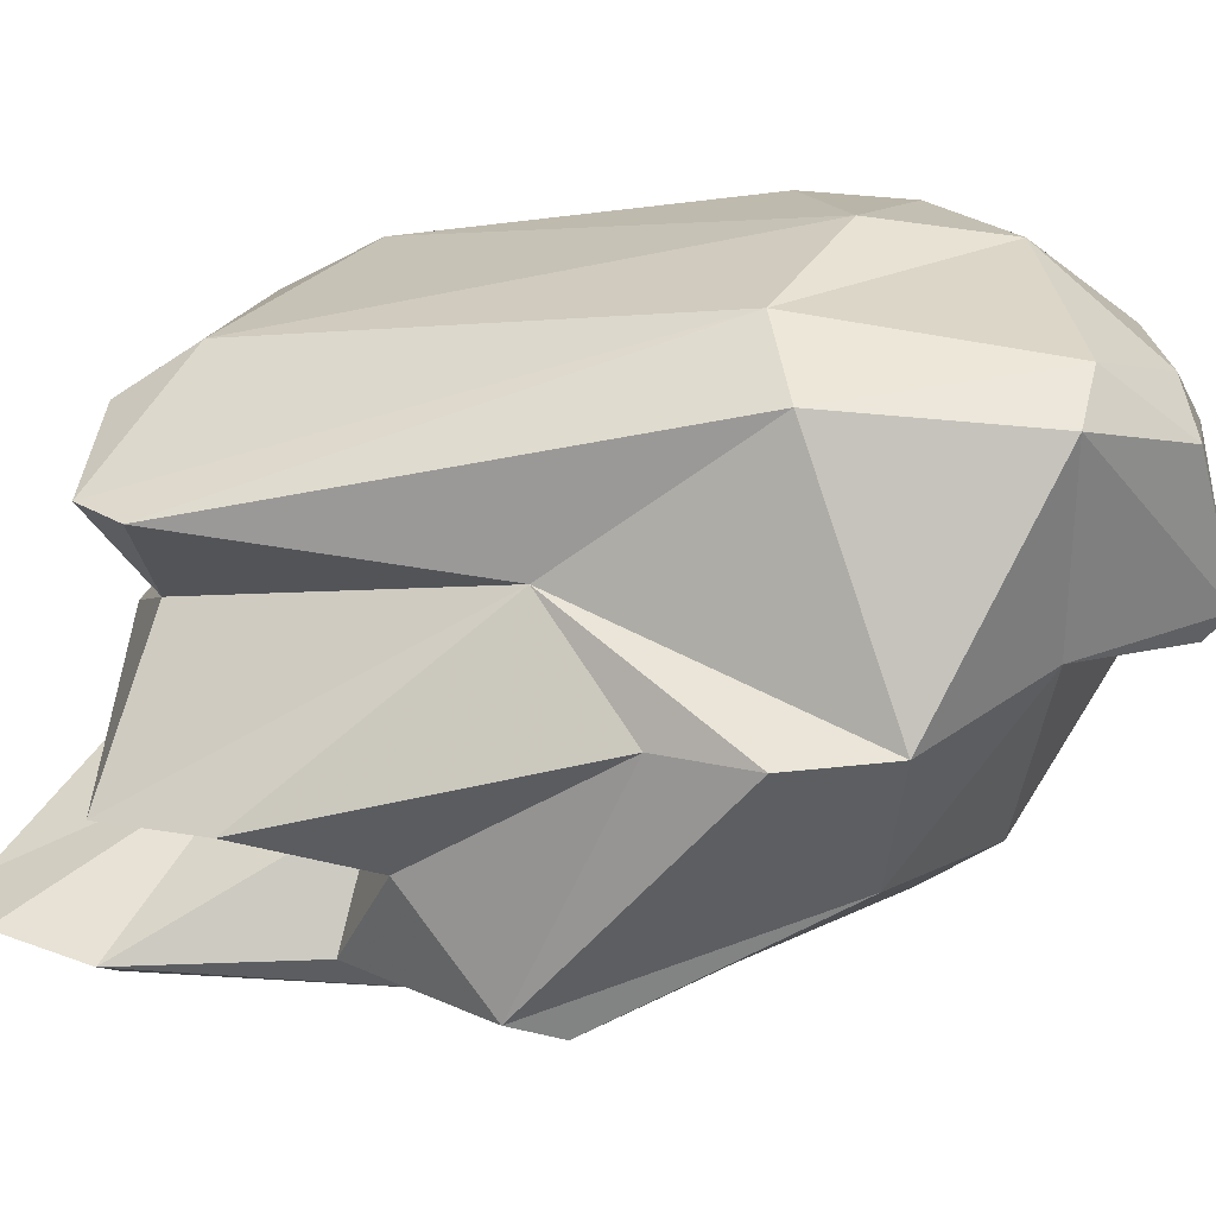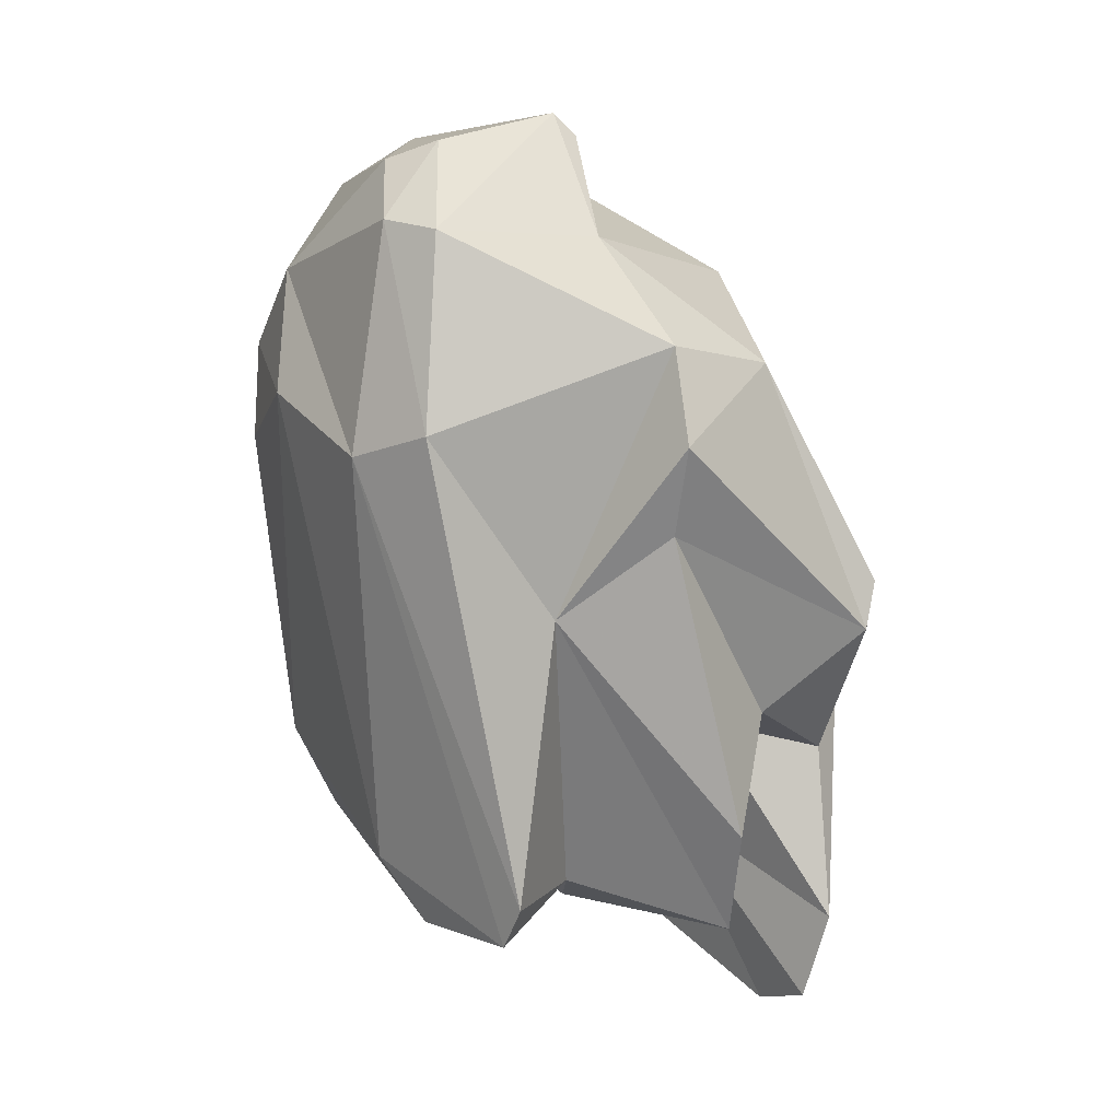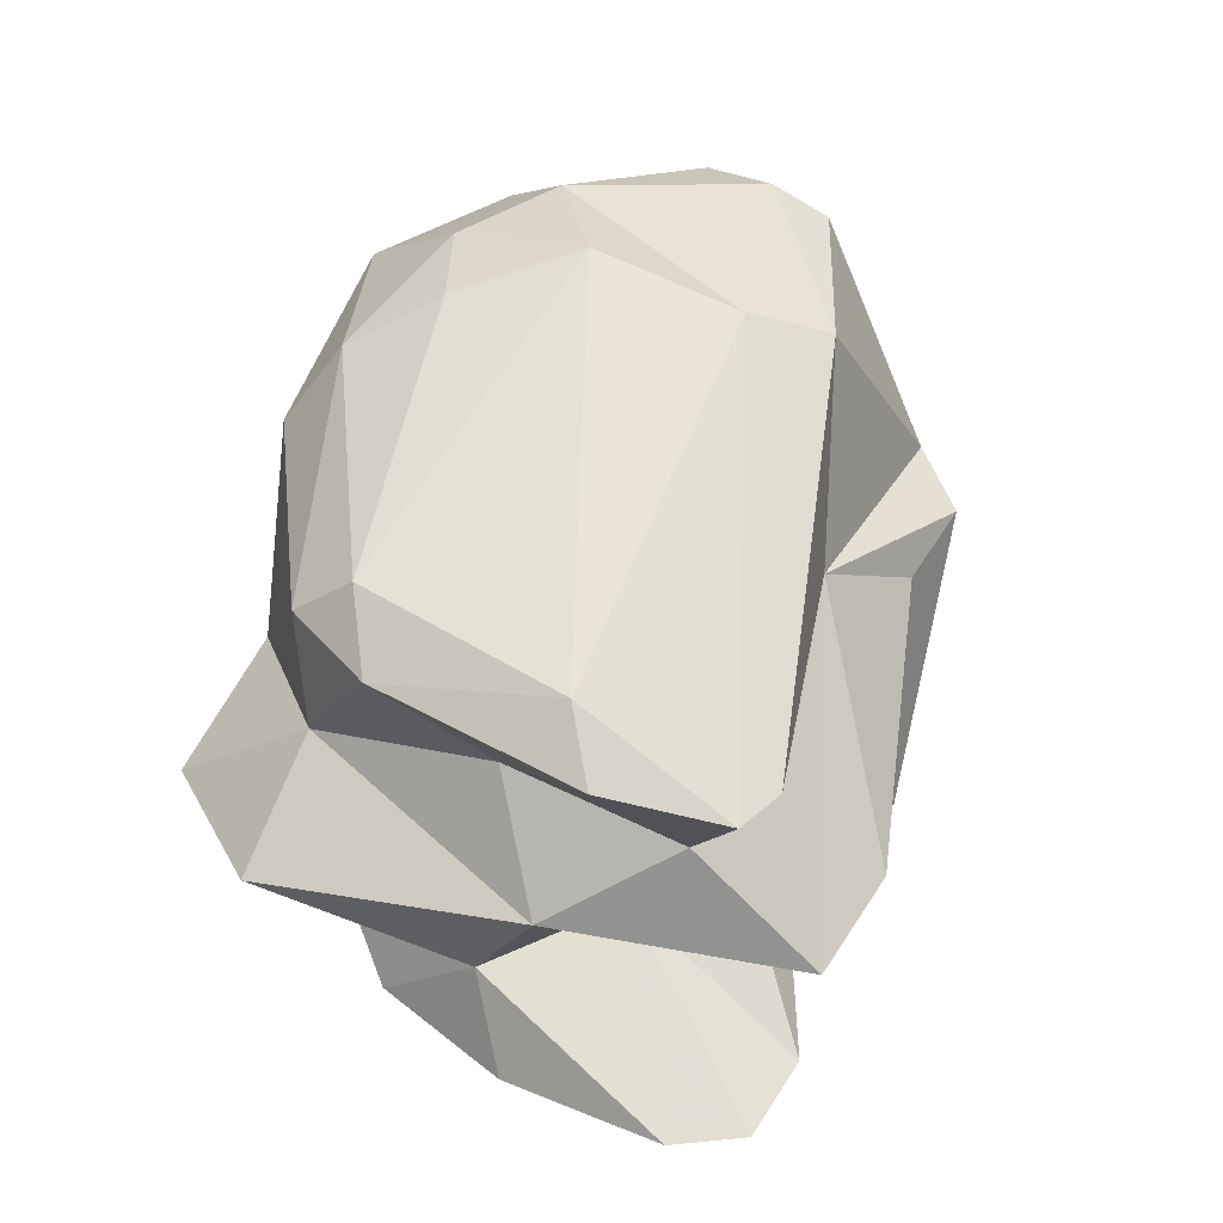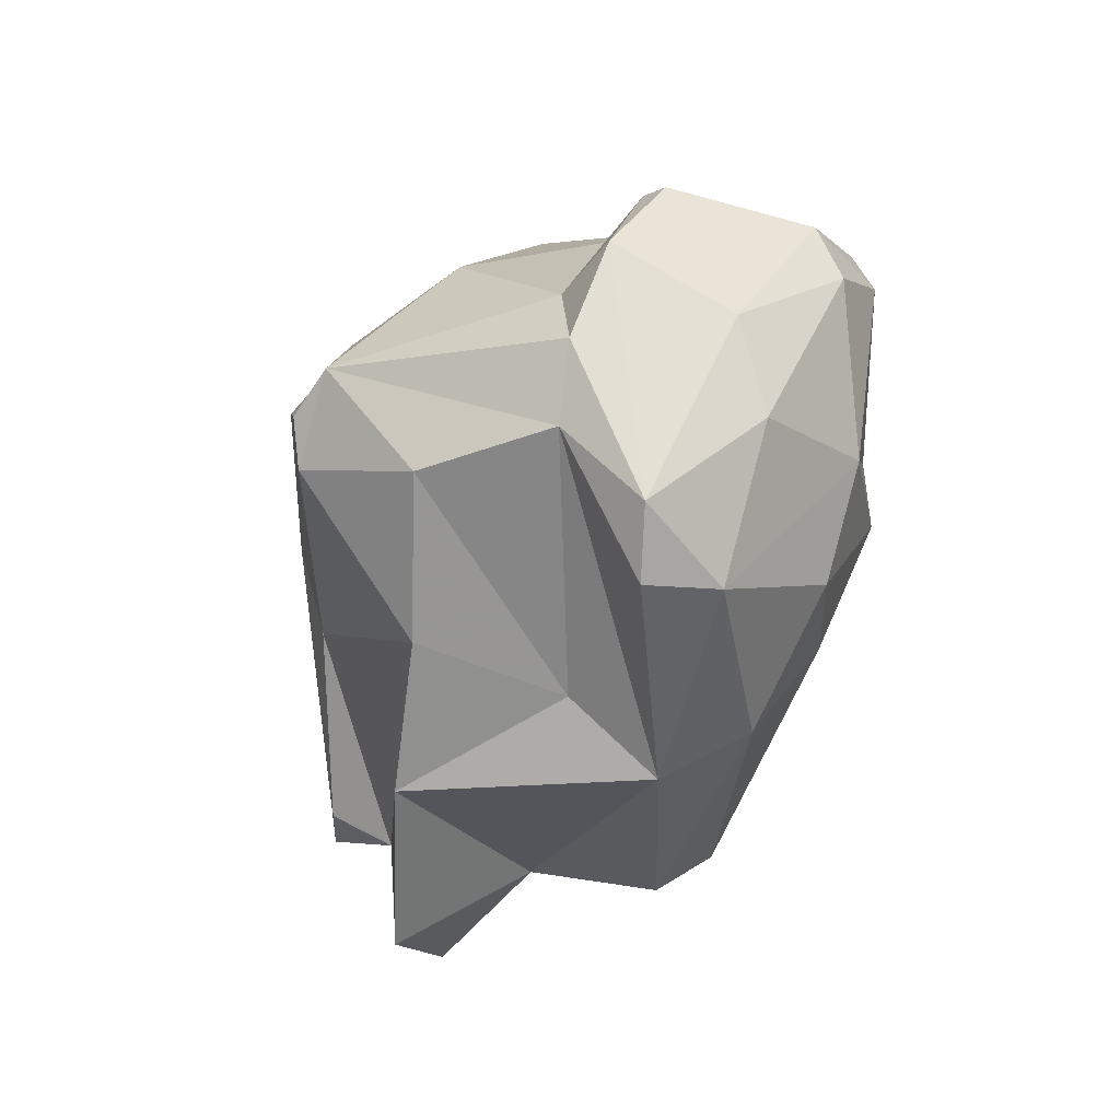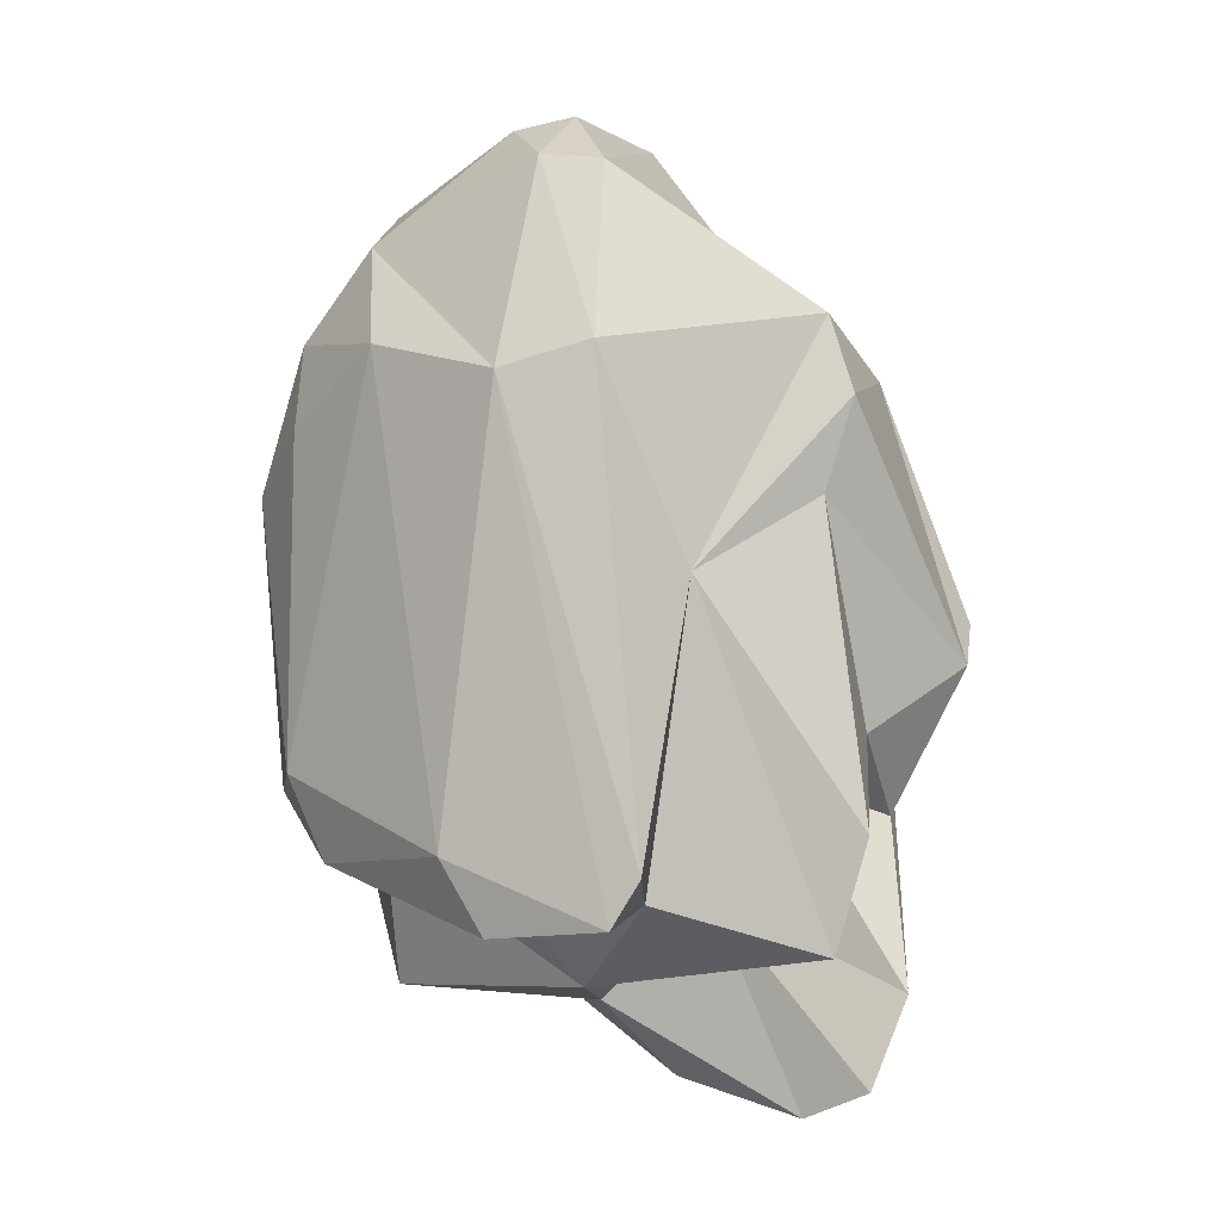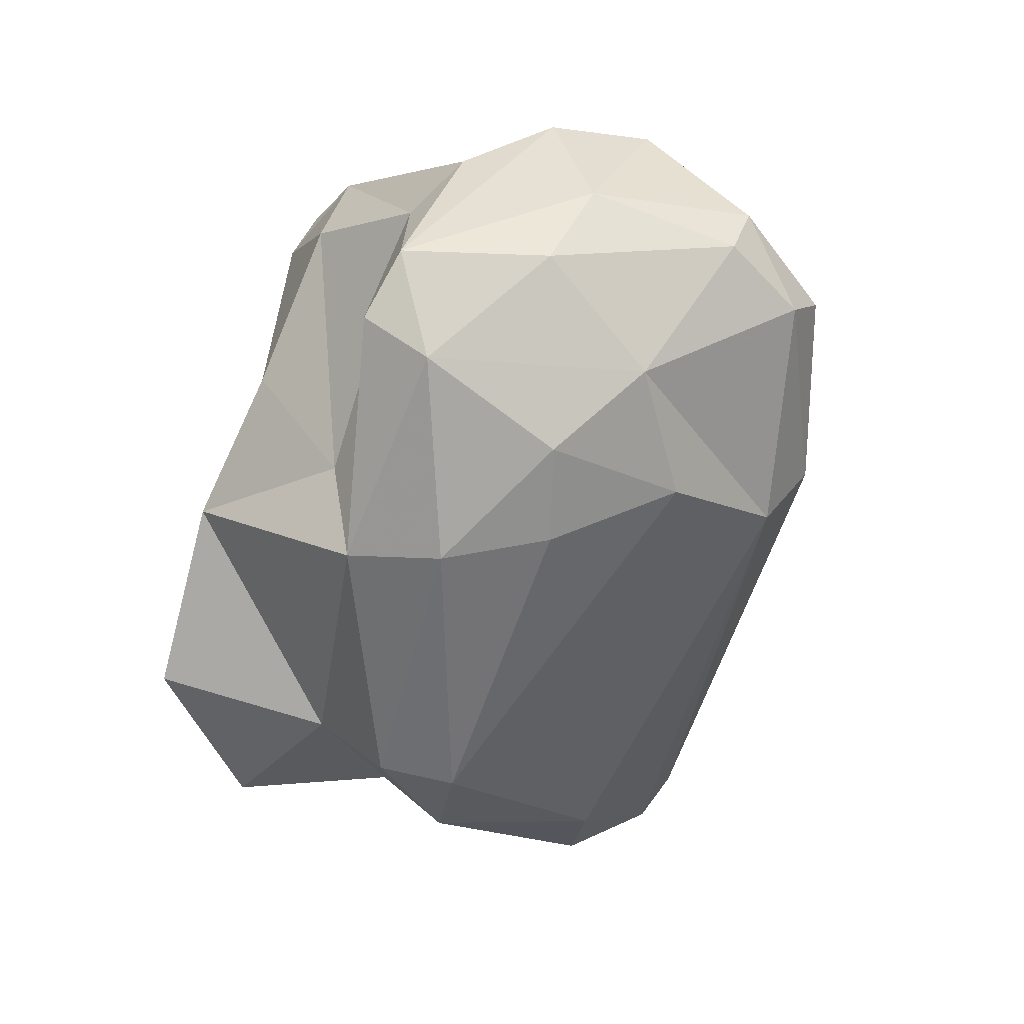
<metadata>
{"format":"obj","ext":"obj","renderer":"f3d","projection":"perspective","resolution":1024,"background":"white","views":[{"elev":-22.1,"azim":84.8,"up":"+Z"},{"elev":-3.8,"azim":109.7,"up":"+Y"},{"elev":-46.4,"azim":49.7,"up":"+Y"},{"elev":53.3,"azim":-29.7,"up":"+Y"},{"elev":-27.5,"azim":90.3,"up":"+Y"},{"elev":26.9,"azim":14.2,"up":"+Y"}]}
</metadata>
<code>
v 173.6 261.1 82.55
v 173.8 258.8 81.98
v 174.5 261.2 84.11
v 173.9 267.2 86.15
v 175.2 270.5 84.81
v 174.7 272.3 80.62
v 175.1 273 79.7
v 175 264.9 79.92
v 174.6 258.9 86.42
v 176 274 79.61
v 175.4 256.4 79.83
v 173 262.7 87.39
v 175.6 257.4 78.43
v 175.8 269.8 77.81
v 175.5 265.4 77.69
v 176.1 269.4 76.73
v 178.7 263.4 74.84
v 178.6 257.2 75.07
v 177.6 271.7 77.36
v 176.4 273.9 83.06
v 176.7 257.8 81.59
v 177.9 269.3 87.09
v 179 259.5 79.12
v 177.1 261.5 86.66
v 177.7 254.7 77.11
v 181.6 265 73.2
v 179.1 257.2 81.94
v 179.2 268.1 75.34
v 178.9 254.9 75.69
v 179.2 275.2 84.42
v 180.6 272.8 77.32
v 178.9 268.2 89.35
v 179.1 273.8 88
v 179.4 261.9 88.82
v 180.2 276.1 83.13
v 179.7 256.9 74.83
v 179.8 261 75.03
v 180.7 261.6 77.65
v 181.9 263.8 73.36
v 179.7 275.2 87.05
v 181.3 268.5 89.48
v 180.6 259.5 84.14
v 182.1 276.7 81.55
v 182.5 261.8 75.74
v 180.6 259.6 87.65
v 182.6 257.8 80.6
v 181.1 275.2 81.23
v 182.3 256.7 76.64
v 183.7 258.9 75.91
v 184.3 276.2 80.33
v 183.7 276 84.21
v 181.2 261.5 88.52
v 180.8 273.2 88.6
v 184 269.9 75.21
v 183.2 275.1 86.37
v 185.3 272.9 78.83
v 183.3 256.8 83.95
v 187.1 267.6 76.11
v 184 275.6 79.87
v 184.8 256.4 81.35
v 183.7 268.8 88.48
v 183.9 258.4 84.91
v 183.7 271.1 88.37
v 186.1 265.8 76.77
v 186.7 270 76.56
v 185.5 272.6 86.72
v 185.5 257.3 80.7
v 187.2 275 82.1
v 186.4 269.4 86.55
v 187 274.7 83.49
v 186.1 263.9 79.62
v 188.5 272.9 82.86
v 188.9 267.9 81.64
v 188.2 267.6 83.74
v 188.9 272.5 81.43
g foo
f 11 2 13
f 25 11 13
f 18 25 13
f 29 25 18
f 36 29 18
f 15 2 1
f 13 2 15
f 18 13 15
f 17 18 15
f 17 36 18
f 36 17 37
f 8 15 1
f 39 37 17
f 16 17 15
f 26 17 16
f 39 17 26
f 8 14 15
f 16 15 14
f 28 26 16
f 28 16 19
f 21 2 11
f 23 21 25
f 21 11 25
f 23 25 29
f 21 3 2
f 2 3 1
f 36 23 29
f 23 36 38
f 36 37 38
f 8 1 3
f 37 44 38
f 37 39 44
f 44 39 64
f 64 39 58
f 5 6 8
f 14 8 6
f 28 54 26
f 39 26 54
f 54 28 19
f 54 58 39
f 7 14 6
f 19 16 7
f 16 14 7
f 31 54 19
f 6 10 7
f 19 7 10
f 31 19 10
f 9 21 27
f 21 9 3
f 27 21 23
f 27 23 48
f 3 9 12
f 38 48 23
f 4 3 12
f 49 48 38
f 49 38 44
f 44 64 49
f 5 3 4
f 3 5 8
f 5 20 6
f 65 58 54
f 56 54 31
f 54 56 65
f 47 56 31
f 20 30 10
f 20 10 6
f 47 31 10
f 24 9 27
f 42 24 27
f 46 42 27
f 48 46 27
f 12 9 24
f 46 48 71
f 48 49 71
f 4 12 24
f 49 64 71
f 64 58 71
f 20 5 22
f 5 4 22
f 22 30 20
f 65 71 58
f 75 65 56
f 35 10 30
f 35 47 10
f 56 47 59
f 75 56 50
f 43 47 35
f 59 50 56
f 47 43 59
f 50 59 43
f 45 42 57
f 46 57 42
f 57 46 60
f 45 34 24
f 45 24 42
f 60 46 67
f 32 4 24
f 34 32 24
f 46 71 67
f 67 71 73
f 4 32 22
f 22 32 30
f 65 73 71
f 33 30 32
f 75 73 65
f 33 40 30
f 35 30 40
f 68 75 50
f 40 43 35
f 43 40 51
f 51 68 50
f 50 43 51
f 45 57 62
f 62 57 60
f 52 34 45
f 52 45 62
f 74 62 60
f 67 74 60
f 41 34 52
f 69 61 52
f 69 52 62
f 41 52 61
f 69 62 74
f 32 34 41
f 74 67 73
f 63 41 61
f 63 61 69
f 53 41 63
f 66 63 69
f 53 32 41
f 72 66 74
f 66 69 74
f 72 74 73
f 33 32 53
f 53 63 66
f 75 72 73
f 55 53 66
f 40 33 53
f 70 66 72
f 55 40 53
f 55 66 70
f 68 70 72
f 72 75 68
f 55 51 40
f 51 55 70
f 68 51 70
g

</code>
